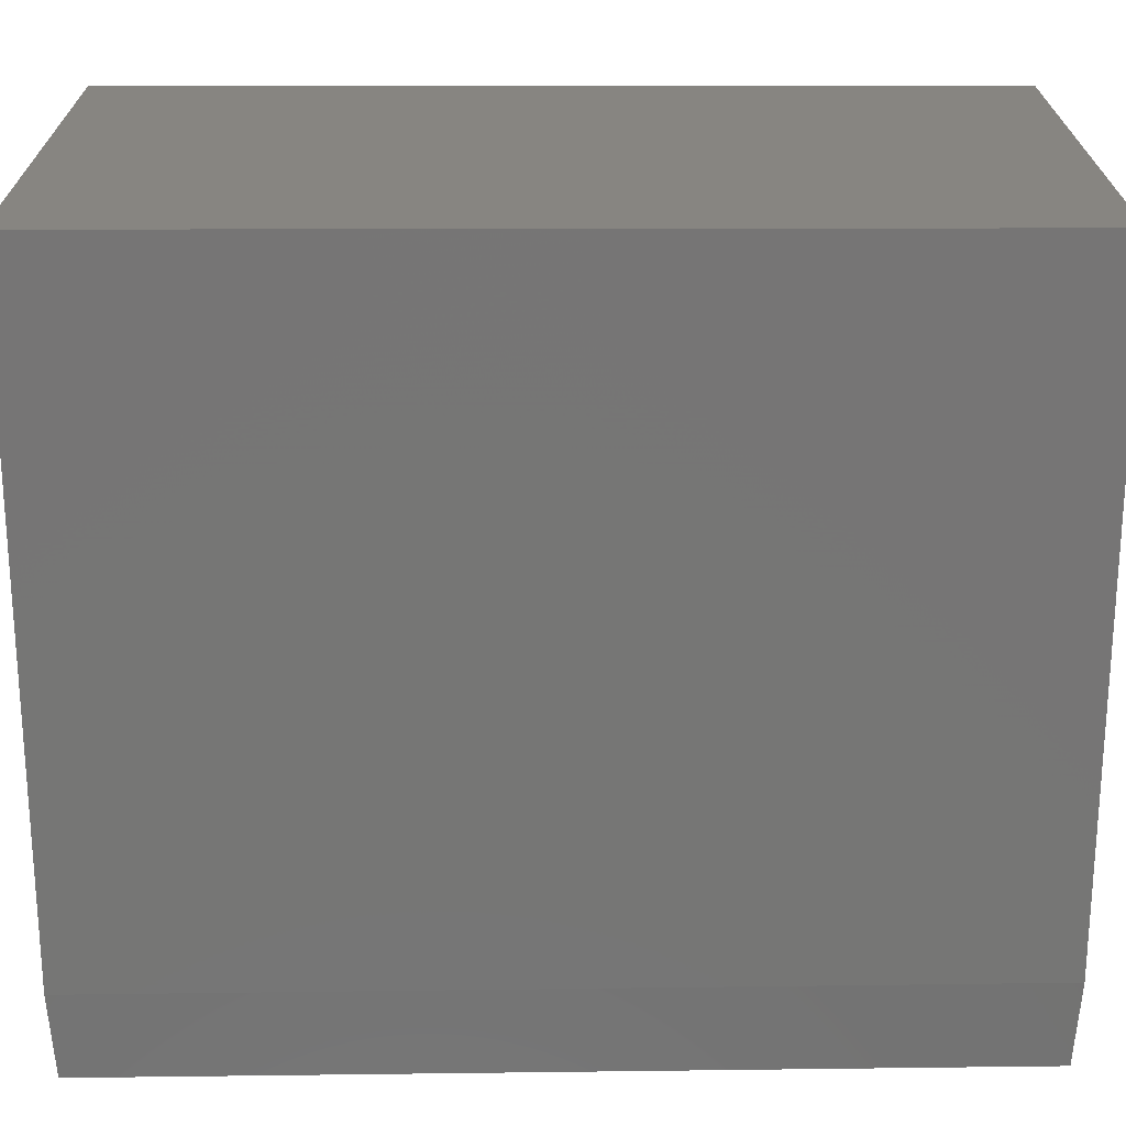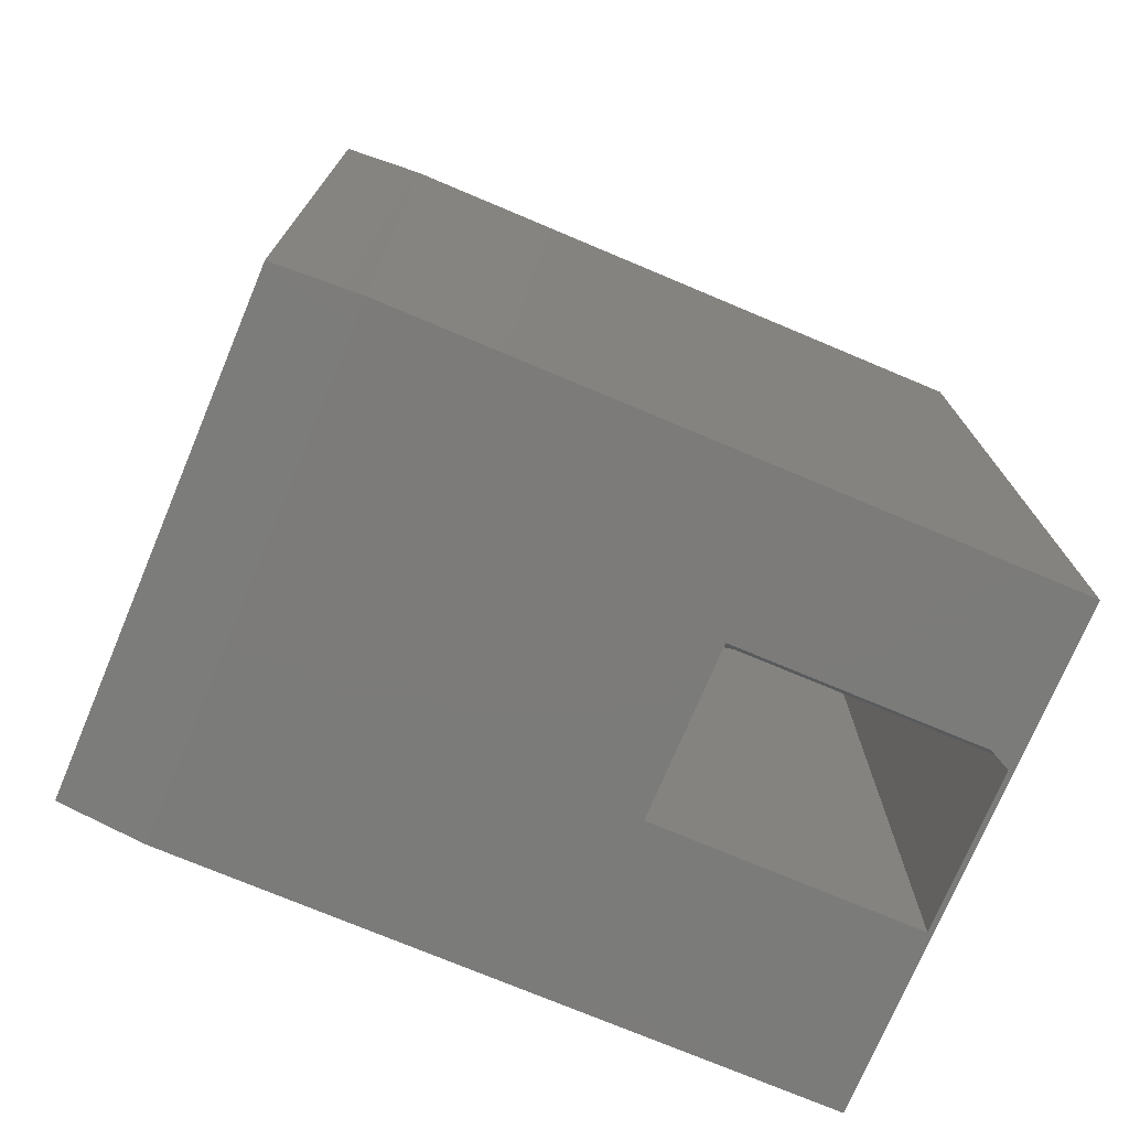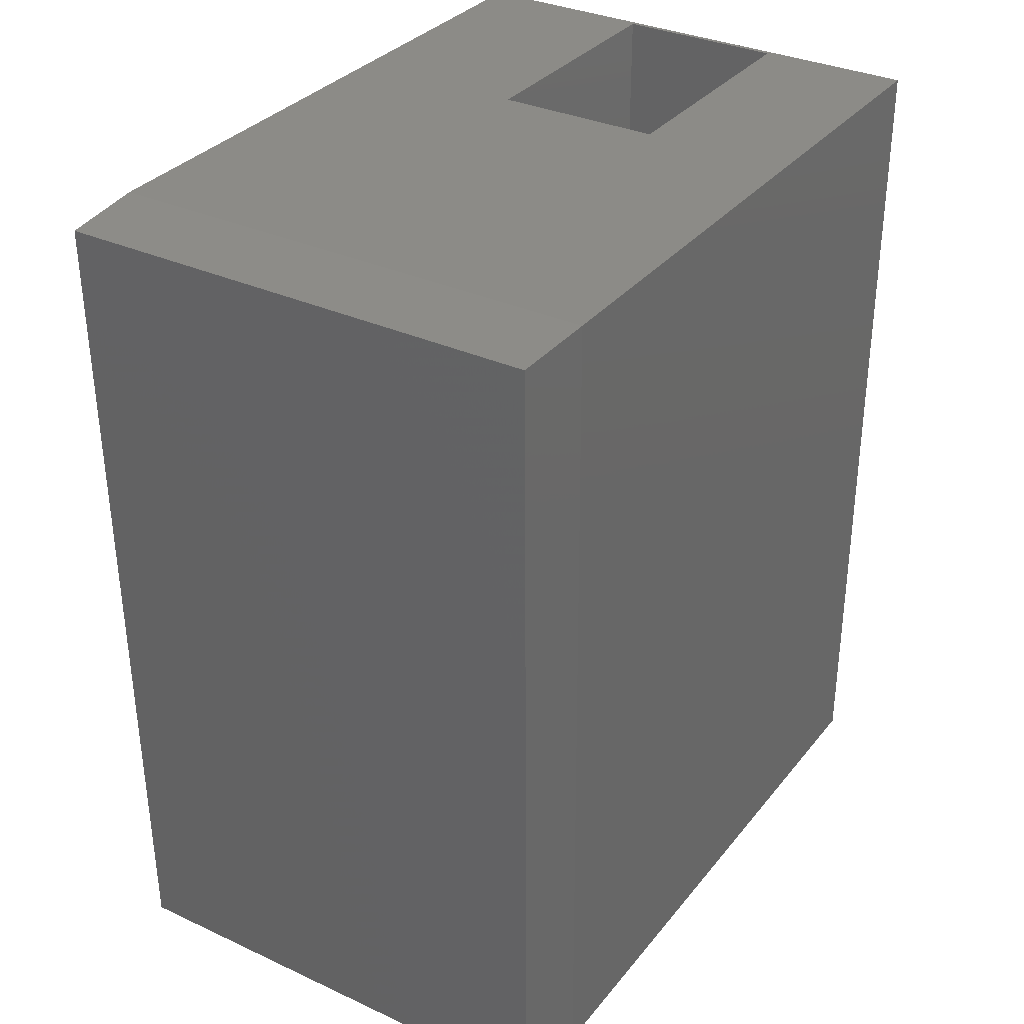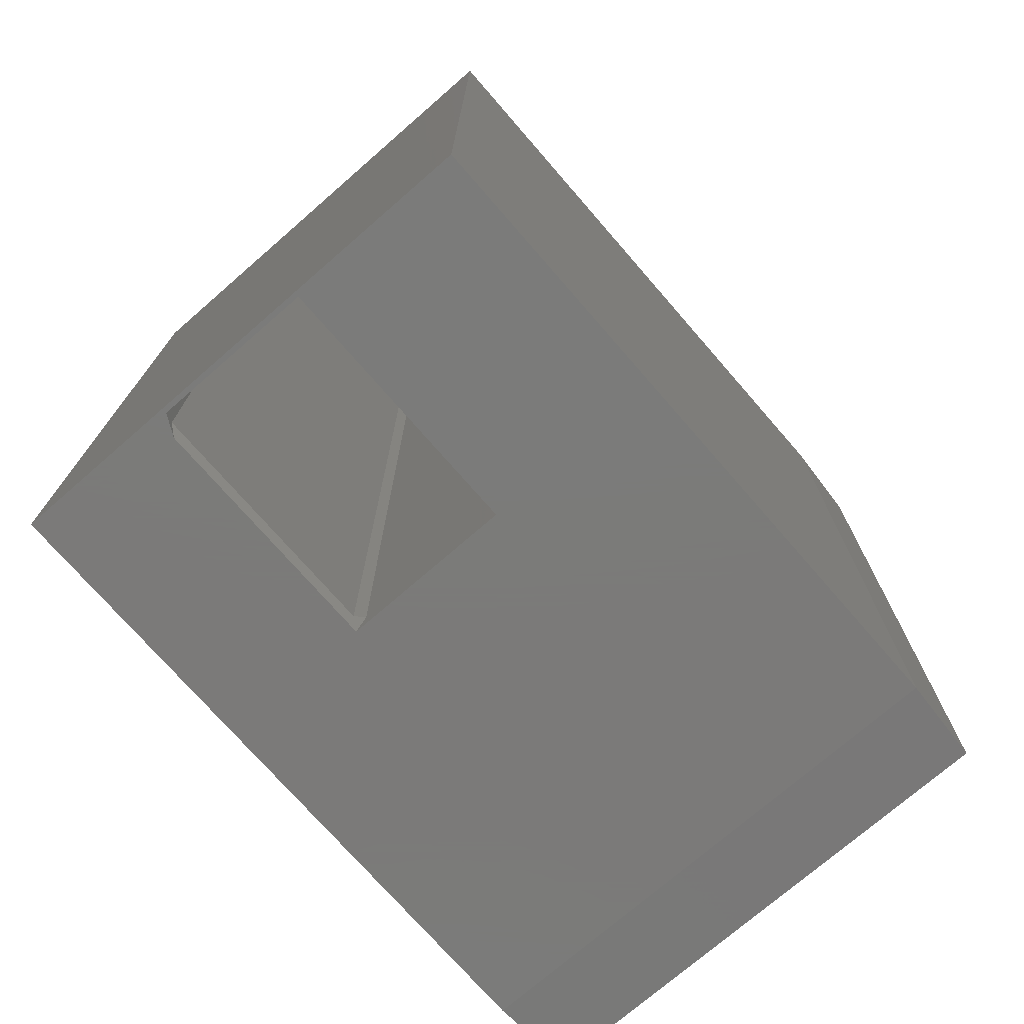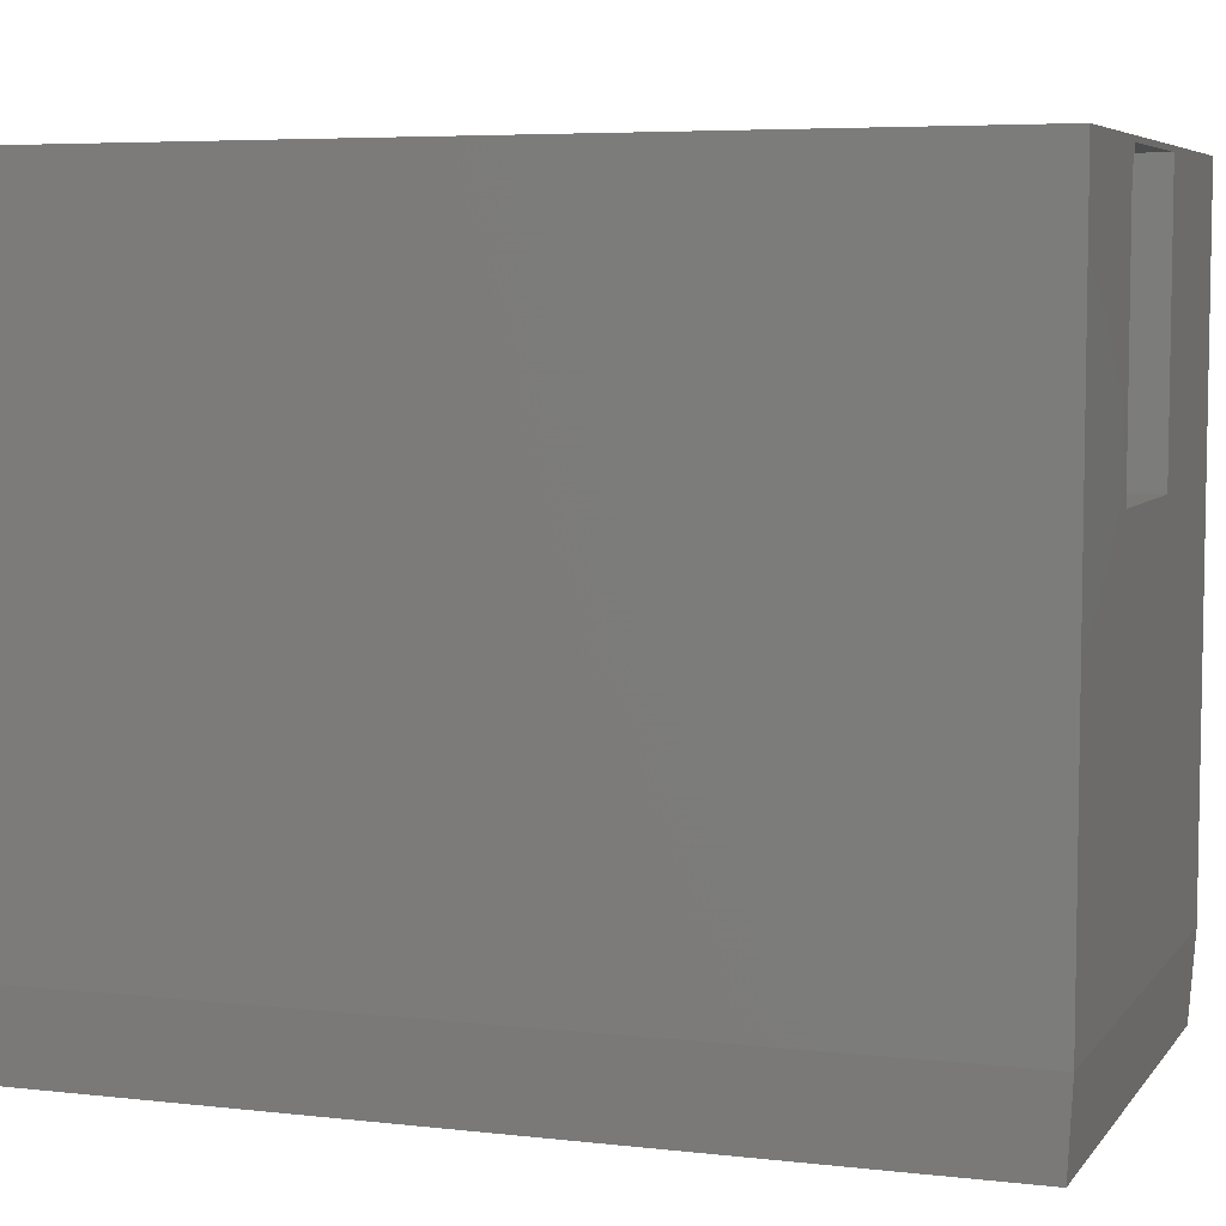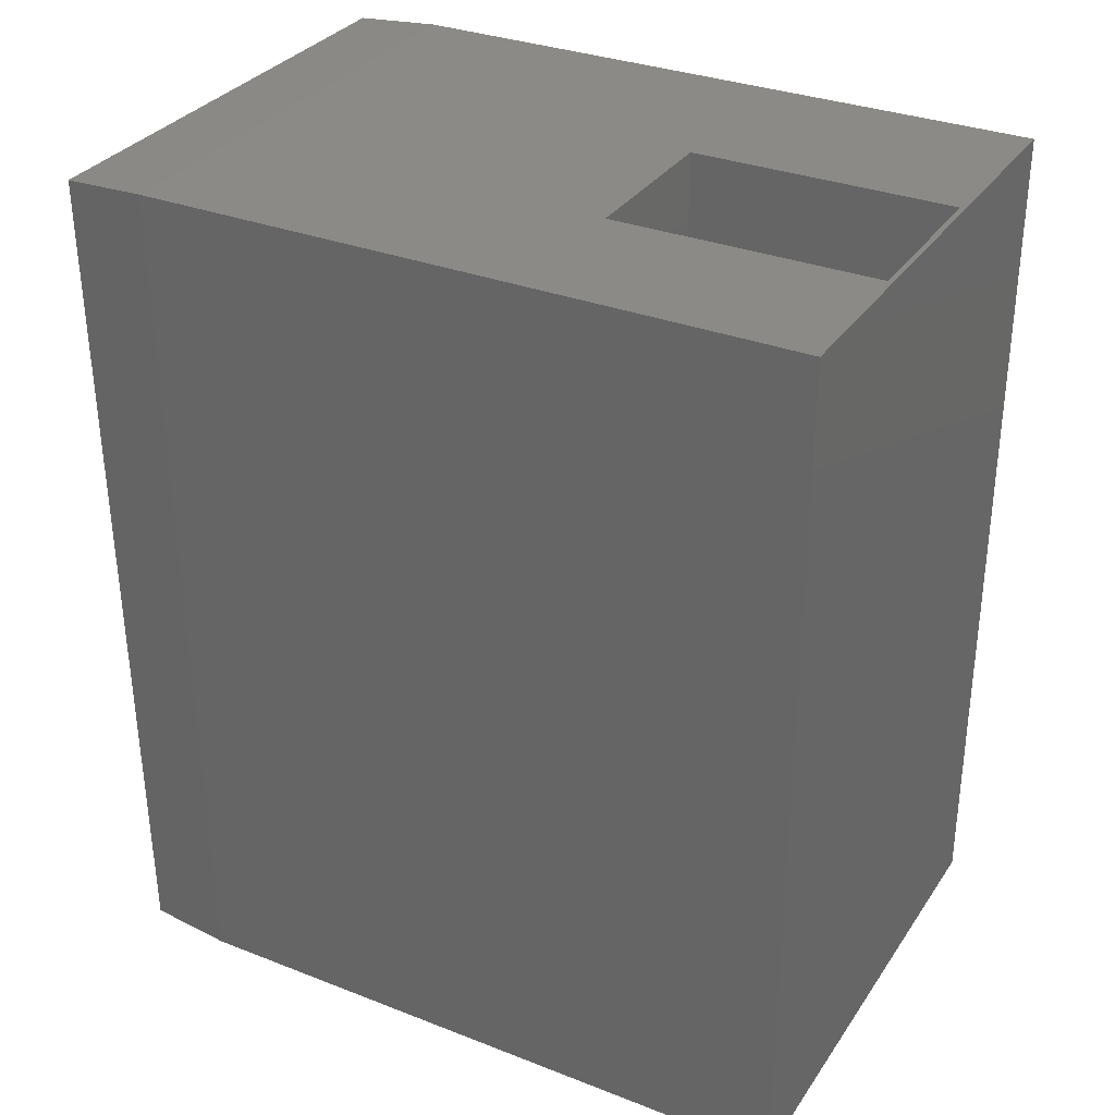
<metadata>
{"format":"stl","ext":"stl","renderer":"f3d","projection":"perspective","resolution":1024,"background":"white","views":[{"elev":21.9,"azim":-90.3,"up":"+Z"},{"elev":-74.6,"azim":-112.8,"up":"+Y"},{"elev":33.0,"azim":-147.6,"up":"+Y"},{"elev":-73.9,"azim":41.0,"up":"+Y"},{"elev":6.1,"azim":-69.5,"up":"+Z"},{"elev":32.1,"azim":-61.4,"up":"+Y"}]}
</metadata>
<code>
# stl→obj: 28 verts, 56 faces
v 0.2344 0.625 -0.03125
v 0.2344 0.625 0.3281
v 0.2344 -0.6328 -0.03125
v 0.2344 -0.6328 0.3281
v 0.2422 0.6094 -0.04688
v 0.4786 0.6406 -0.04688
v 0.2266 0.6406 -0.04688
v 0.4786 -0.6484 -0.04688
v 0.2422 -0.6172 -0.04688
v 0.2266 -0.6484 -0.04688
v 0.2422 0.6094 0.3438
v 0.2266 0.6406 0.3438
v 0.2266 -0.6484 0.3125
v 0.75 -0.6484 0.3512
v -1.205e-16 -0.6484 0.3512
v 0.2422 -0.6484 0.3438
v 0.4786 -0.6484 0.3438
v 0.75 -0.6484 -0.6094
v -1.388e-17 -0.6484 -0.6094
v 0.7422 -0.6406 -0.7345
v 0.007812 -0.6406 -0.7345
v 0.4786 0.6406 0.3438
v 0.75 0.6406 0.3512
v 0.75 0.6406 -0.6229
v -1.205e-16 0.6406 0.3512
v -1.237e-17 0.6406 -0.6229
v 0.007812 0.6328 -0.7479
v 0.7422 0.6328 -0.7479
f 1 2 3
f 3 2 4
f 5 6 7
f 6 5 8
f 8 5 9
f 8 9 10
f 7 1 5
f 11 2 12
f 12 2 1
f 12 1 7
f 9 3 10
f 10 3 4
f 10 4 13
f 5 1 9
f 9 1 3
f 14 15 16
f 14 16 17
f 14 17 8
f 14 8 18
f 18 8 19
f 19 8 10
f 19 10 15
f 15 10 13
f 15 13 16
f 13 4 16
f 16 4 2
f 16 2 11
f 18 19 20
f 20 19 21
f 12 22 11
f 11 22 17
f 11 17 16
f 8 17 6
f 6 17 22
f 23 24 6
f 23 6 22
f 23 22 12
f 23 12 25
f 6 24 7
f 7 24 26
f 7 26 12
f 12 26 25
f 26 24 27
f 27 24 28
f 23 25 14
f 14 25 15
f 18 24 14
f 14 24 23
f 19 15 26
f 26 15 25
f 20 21 28
f 28 21 27
f 26 27 19
f 19 27 21
f 24 18 28
f 28 18 20

</code>
